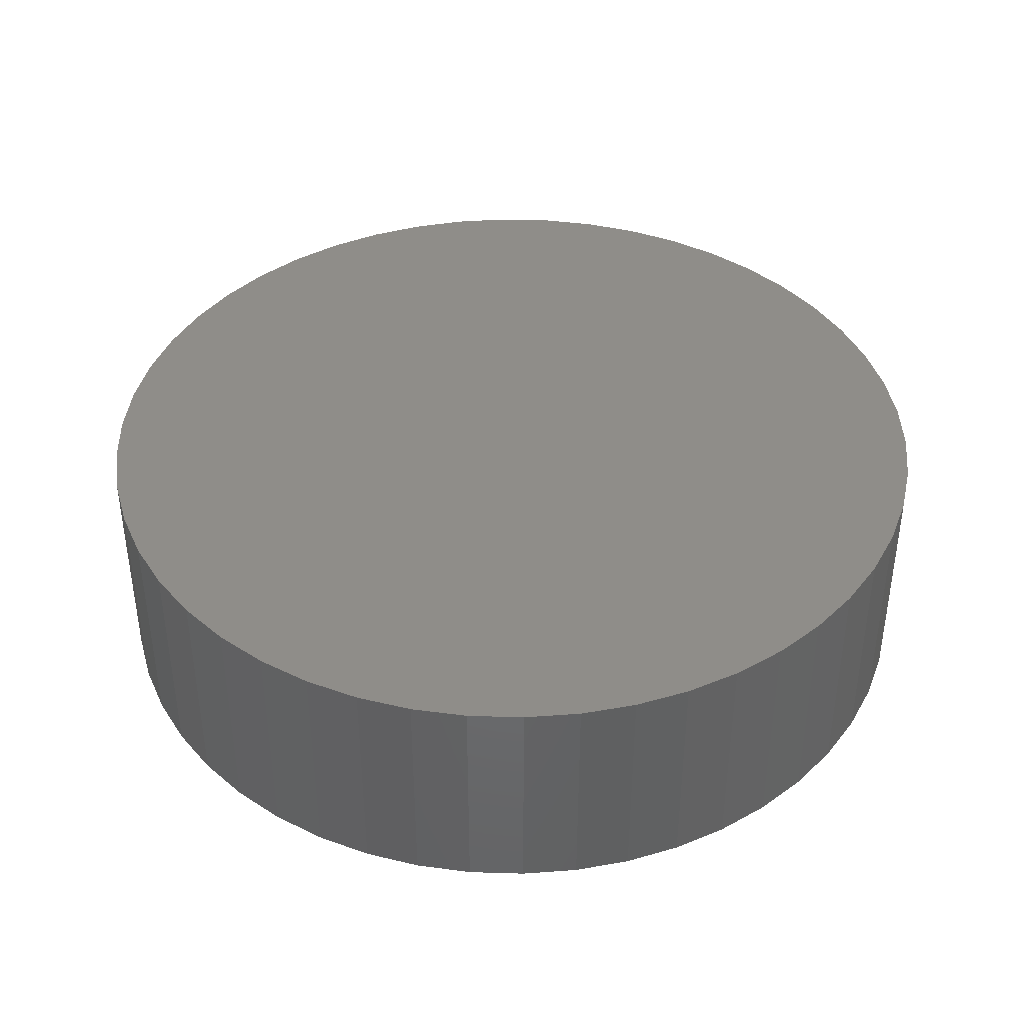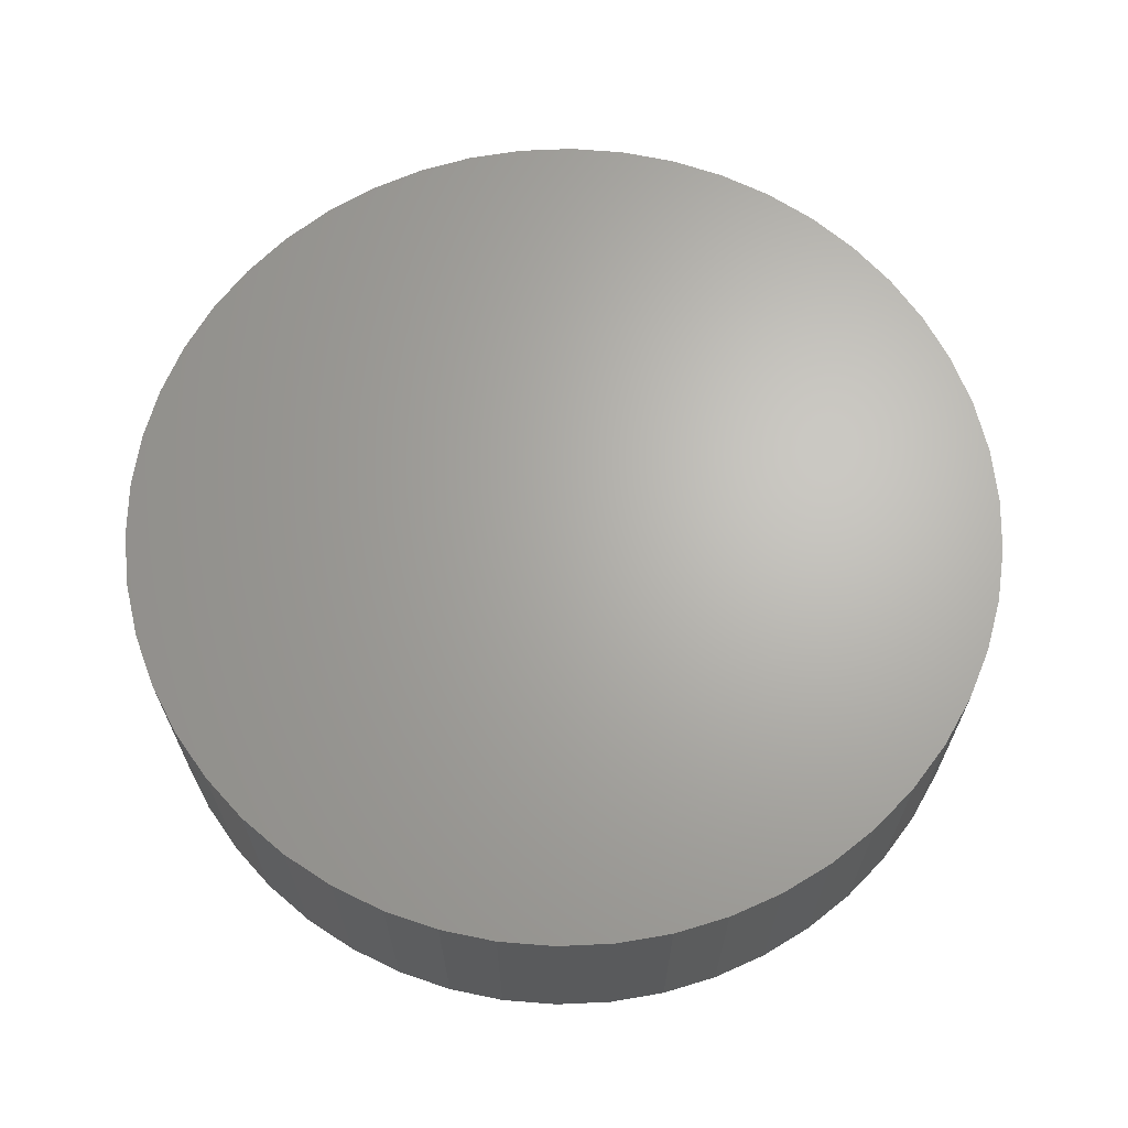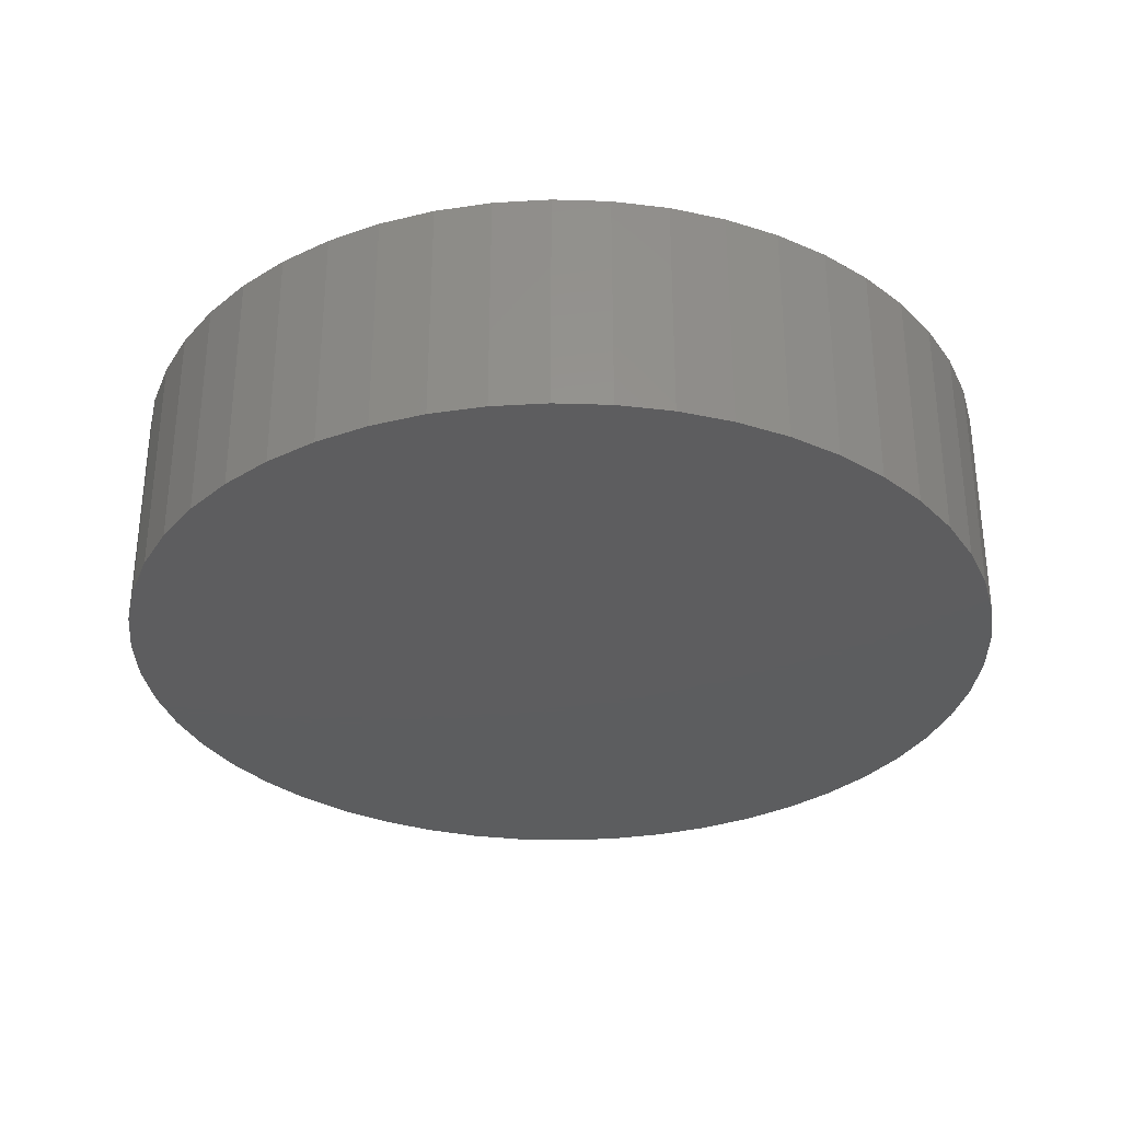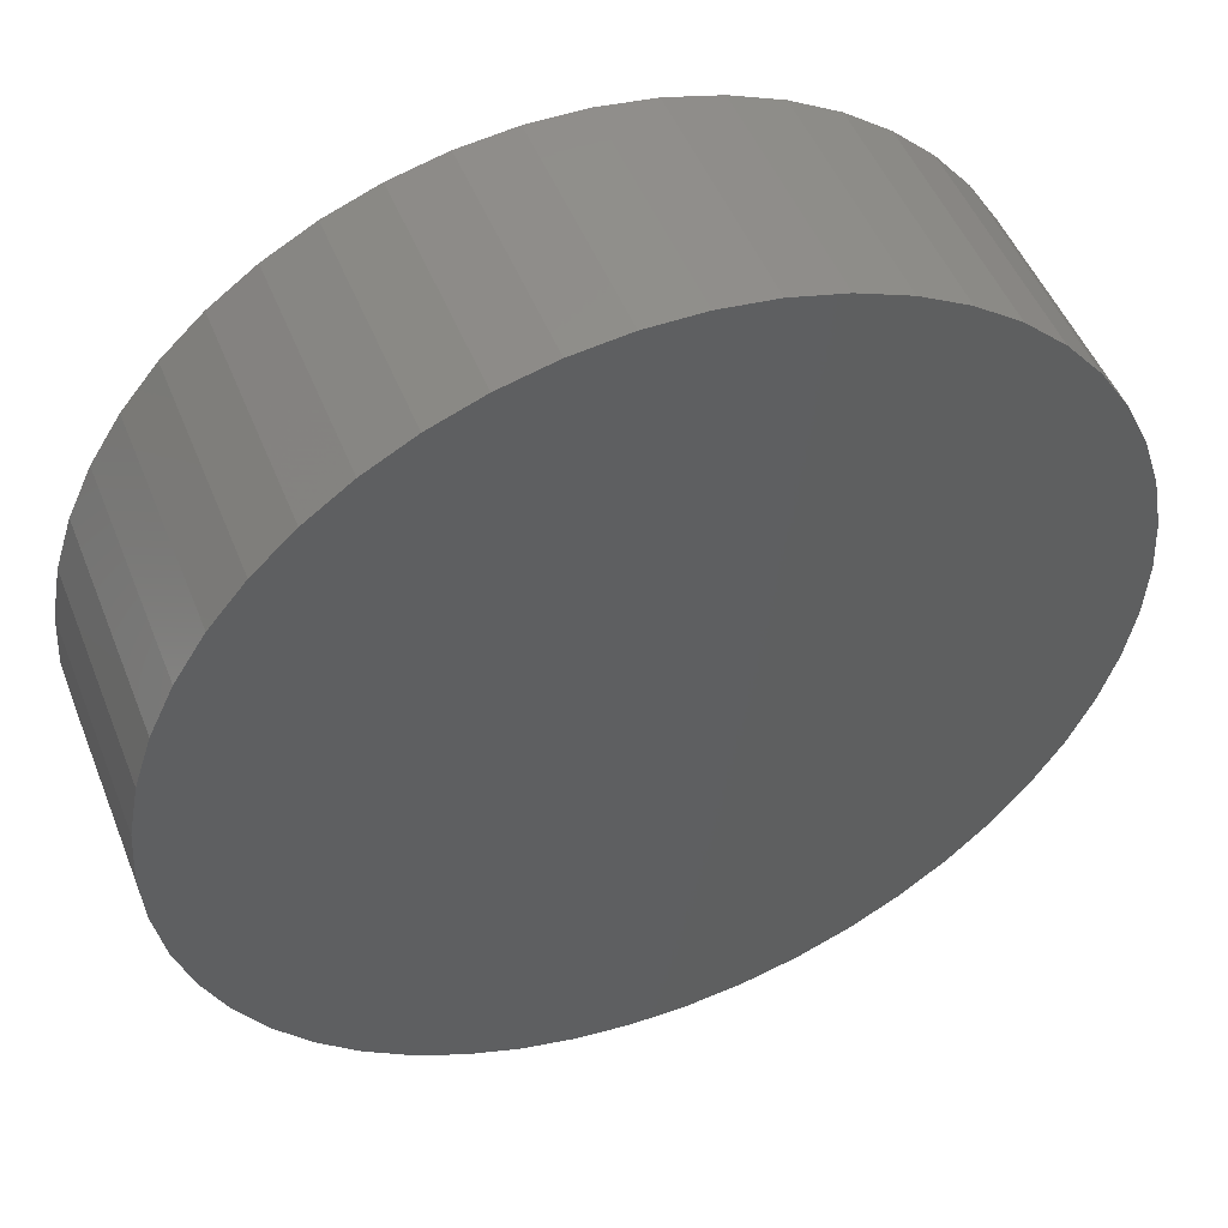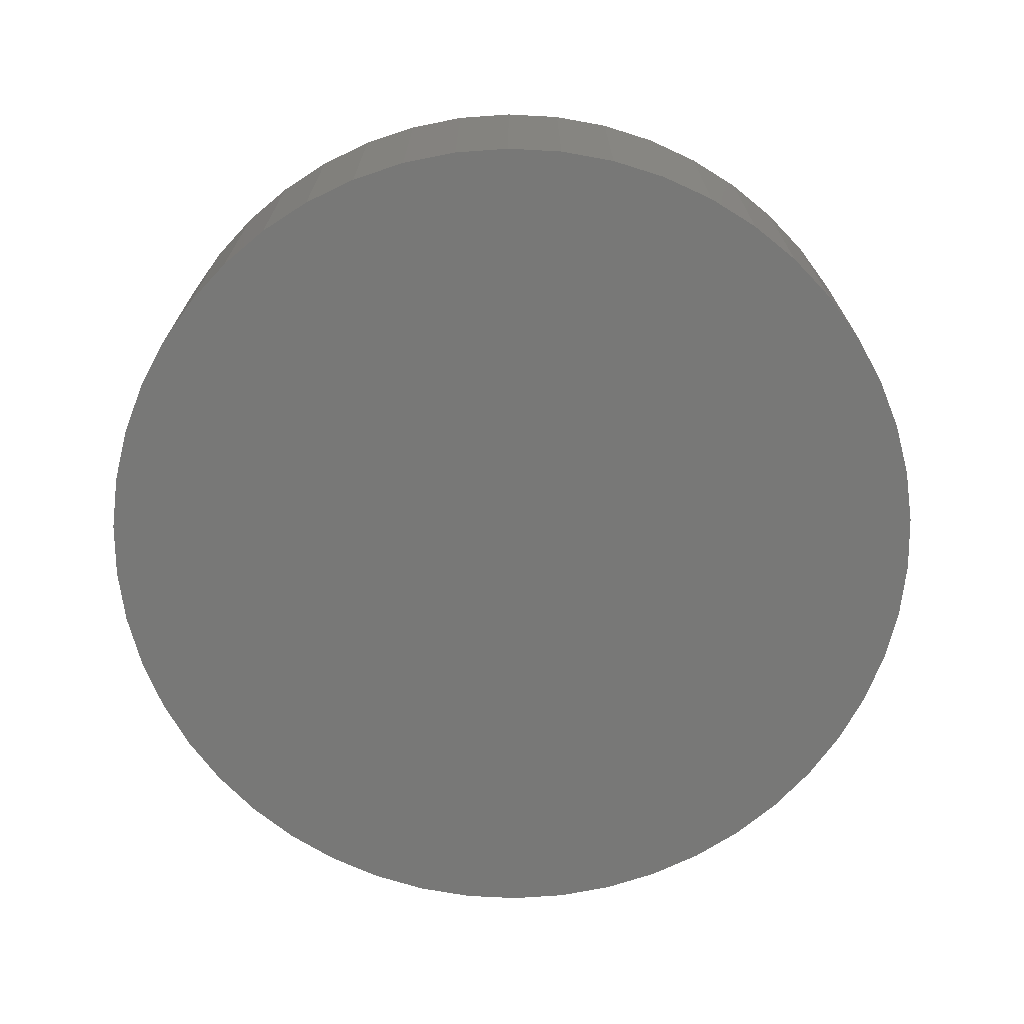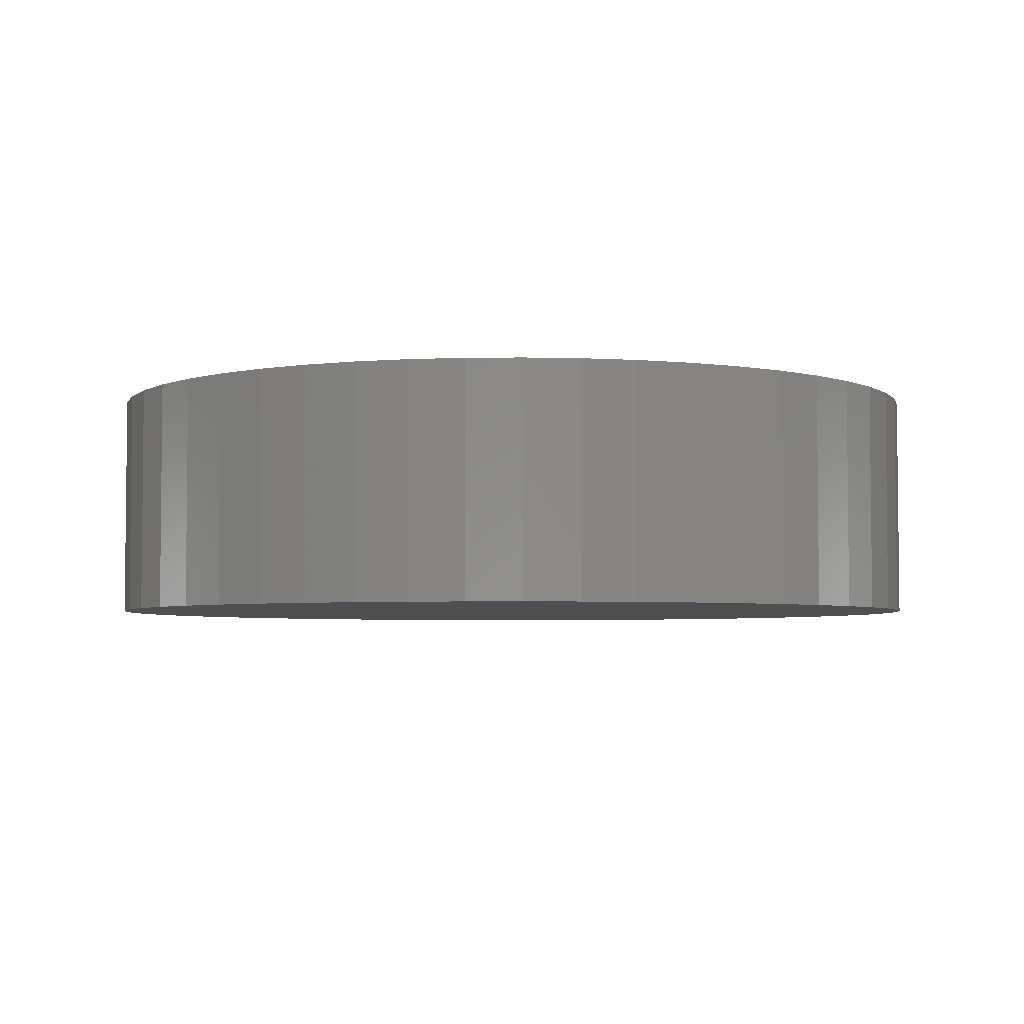
<metadata>
{"format":"stl","ext":"stl","renderer":"f3d","projection":"perspective","resolution":1024,"background":"white","views":[{"elev":40.6,"azim":160.5,"up":"+Z"},{"elev":66.1,"azim":-117.8,"up":"+Z"},{"elev":-32.3,"azim":4.7,"up":"+Z"},{"elev":49.5,"azim":158.7,"up":"+Y"},{"elev":-70.7,"azim":155.3,"up":"+Z"},{"elev":-4.1,"azim":-156.2,"up":"+Z"}]}
</metadata>
<code>
# stl→obj: 100 verts, 196 faces
v 11.35 0 3
v 11.26 1.423 -3
v 11.26 1.423 3
v 11.35 0 -3
v 10.99 2.823 -3
v 10.99 2.823 3
v 0.7127 11.33 -3
v -0.7127 11.33 3
v 0.7127 11.33 3
v -0.7127 11.33 -3
v 11.26 -1.423 -3
v 10.99 -2.823 -3
v 10.55 -4.178 -3
v 10.55 4.178 -3
v 9.946 -5.468 -3
v 9.946 5.468 -3
v 9.182 -6.671 -3
v 9.182 6.671 -3
v 8.274 -7.77 -3
v 8.274 7.77 -3
v 7.235 -8.745 -3
v 7.235 8.745 -3
v 6.082 -9.583 -3
v 6.082 9.583 -3
v 4.833 -10.27 -3
v 4.833 10.27 -3
v 3.507 -10.79 -3
v 3.507 10.79 -3
v 2.127 -11.15 -3
v 2.127 11.15 -3
v 0.7127 -11.33 -3
v -0.7127 -11.33 -3
v -2.127 -11.15 -3
v -2.127 11.15 -3
v -3.507 -10.79 -3
v -3.507 10.79 -3
v -4.833 -10.27 -3
v -4.833 10.27 -3
v -6.082 -9.583 -3
v -6.082 9.583 -3
v -7.235 -8.745 -3
v -7.235 8.745 -3
v -8.274 -7.77 -3
v -8.274 7.77 -3
v -9.182 -6.671 -3
v -9.182 6.671 -3
v -9.946 -5.468 -3
v -9.946 5.468 -3
v -10.55 -4.178 -3
v -10.55 4.178 -3
v -10.99 -2.823 -3
v -10.99 2.823 -3
v -11.26 -1.423 -3
v -11.26 1.423 -3
v -11.35 0 -3
v 7.235 8.745 3
v 8.274 7.77 3
v -8.274 7.77 3
v -7.235 8.745 3
v -4.833 10.27 3
v -3.507 10.79 3
v 10.55 4.178 3
v 9.946 5.468 3
v 2.127 11.15 3
v 3.507 10.79 3
v 4.833 10.27 3
v 6.082 9.583 3
v -9.946 5.468 3
v -10.55 4.178 3
v -10.99 2.823 3
v 11.26 -1.423 3
v 10.99 -2.823 3
v 10.55 -4.178 3
v 9.946 -5.468 3
v 9.182 6.671 3
v 9.182 -6.671 3
v 8.274 -7.77 3
v 7.235 -8.745 3
v 6.082 -9.583 3
v 4.833 -10.27 3
v 3.507 -10.79 3
v 2.127 -11.15 3
v 0.7127 -11.33 3
v -0.7127 -11.33 3
v -2.127 11.15 3
v -2.127 -11.15 3
v -3.507 -10.79 3
v -4.833 -10.27 3
v -6.082 9.583 3
v -6.082 -9.583 3
v -7.235 -8.745 3
v -8.274 -7.77 3
v -9.182 6.671 3
v -9.182 -6.671 3
v -9.946 -5.468 3
v -10.55 -4.178 3
v -10.99 -2.823 3
v -11.26 1.423 3
v -11.26 -1.423 3
v -11.35 0 3
f 1 2 3
f 2 1 4
f 3 5 6
f 5 3 2
f 7 8 9
f 8 7 10
f 11 2 4
f 12 2 11
f 12 5 2
f 13 5 12
f 13 14 5
f 15 14 13
f 15 16 14
f 17 16 15
f 17 18 16
f 19 18 17
f 19 20 18
f 21 20 19
f 21 22 20
f 23 22 21
f 23 24 22
f 25 24 23
f 25 26 24
f 27 26 25
f 27 28 26
f 29 28 27
f 29 30 28
f 31 30 29
f 31 7 30
f 32 7 31
f 32 10 7
f 33 10 32
f 33 34 10
f 35 34 33
f 35 36 34
f 37 36 35
f 37 38 36
f 39 38 37
f 39 40 38
f 41 40 39
f 41 42 40
f 43 42 41
f 43 44 42
f 45 44 43
f 45 46 44
f 47 46 45
f 47 48 46
f 49 48 47
f 49 50 48
f 51 50 49
f 51 52 50
f 53 52 51
f 53 54 52
f 54 53 55
f 20 56 57
f 56 20 22
f 42 58 59
f 58 42 44
f 36 60 61
f 60 36 38
f 62 16 63
f 16 62 14
f 28 64 65
f 64 28 30
f 24 66 67
f 66 24 26
f 50 68 48
f 68 50 69
f 52 69 50
f 69 52 70
f 3 71 1
f 6 71 3
f 6 72 71
f 62 72 6
f 62 73 72
f 63 73 62
f 63 74 73
f 75 74 63
f 75 76 74
f 57 76 75
f 57 77 76
f 56 77 57
f 56 78 77
f 67 78 56
f 67 79 78
f 66 79 67
f 66 80 79
f 65 80 66
f 65 81 80
f 64 81 65
f 64 82 81
f 9 82 64
f 9 83 82
f 8 83 9
f 8 84 83
f 85 84 8
f 85 86 84
f 61 86 85
f 61 87 86
f 60 87 61
f 60 88 87
f 89 88 60
f 89 90 88
f 59 90 89
f 59 91 90
f 58 91 59
f 58 92 91
f 93 92 58
f 93 94 92
f 68 94 93
f 68 95 94
f 69 95 68
f 69 96 95
f 70 96 69
f 70 97 96
f 98 97 70
f 98 99 97
f 99 98 100
f 10 85 8
f 85 10 34
f 47 96 49
f 96 47 95
f 27 80 81
f 80 27 25
f 63 18 75
f 18 63 16
f 26 65 66
f 65 26 28
f 22 67 56
f 67 22 24
f 48 93 46
f 93 48 68
f 46 58 44
f 58 46 93
f 38 89 60
f 89 38 40
f 71 4 1
f 4 71 11
f 25 79 80
f 79 25 23
f 21 77 78
f 77 21 19
f 76 15 74
f 15 76 17
f 72 11 71
f 11 72 12
f 32 83 84
f 83 32 31
f 6 14 62
f 14 6 5
f 75 20 57
f 20 75 18
f 30 9 64
f 9 30 7
f 54 70 52
f 70 54 98
f 55 98 54
f 98 55 100
f 40 59 89
f 59 40 42
f 34 61 85
f 61 34 36
f 74 13 73
f 13 74 15
f 37 87 88
f 87 37 35
f 43 94 45
f 94 43 92
f 45 95 47
f 95 45 94
f 49 97 51
f 97 49 96
f 51 99 53
f 99 51 97
f 53 100 55
f 100 53 99
f 29 81 82
f 81 29 27
f 31 82 83
f 82 31 29
f 77 17 76
f 17 77 19
f 23 78 79
f 78 23 21
f 73 12 72
f 12 73 13
f 33 84 86
f 84 33 32
f 39 88 90
f 88 39 37
f 43 91 92
f 91 43 41
f 41 90 91
f 90 41 39
f 35 86 87
f 86 35 33

</code>
